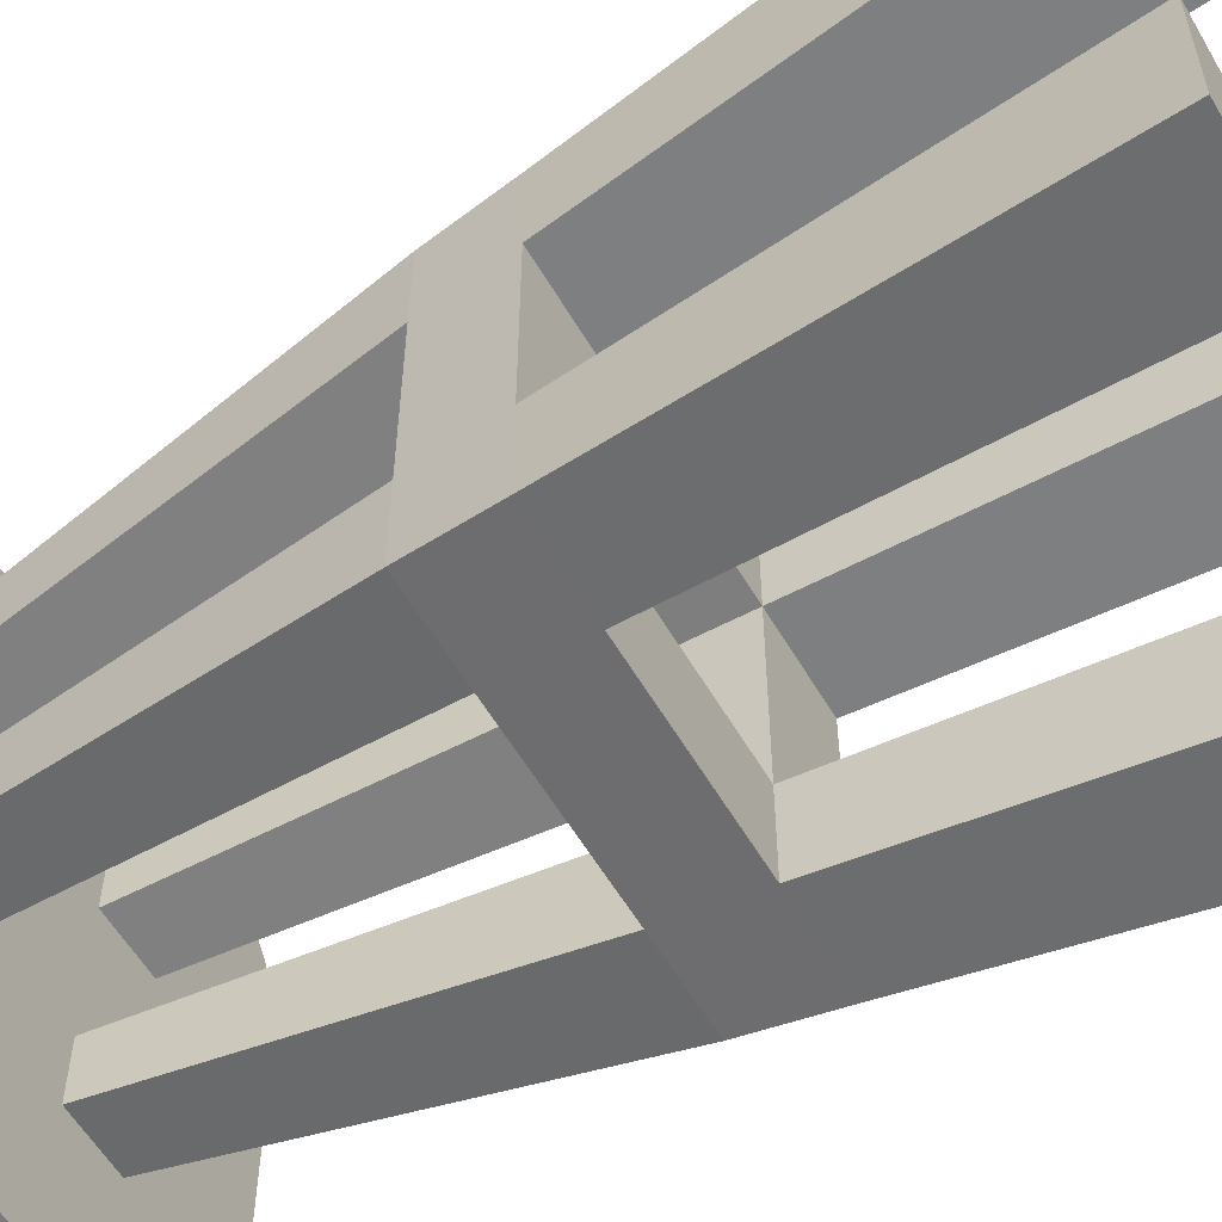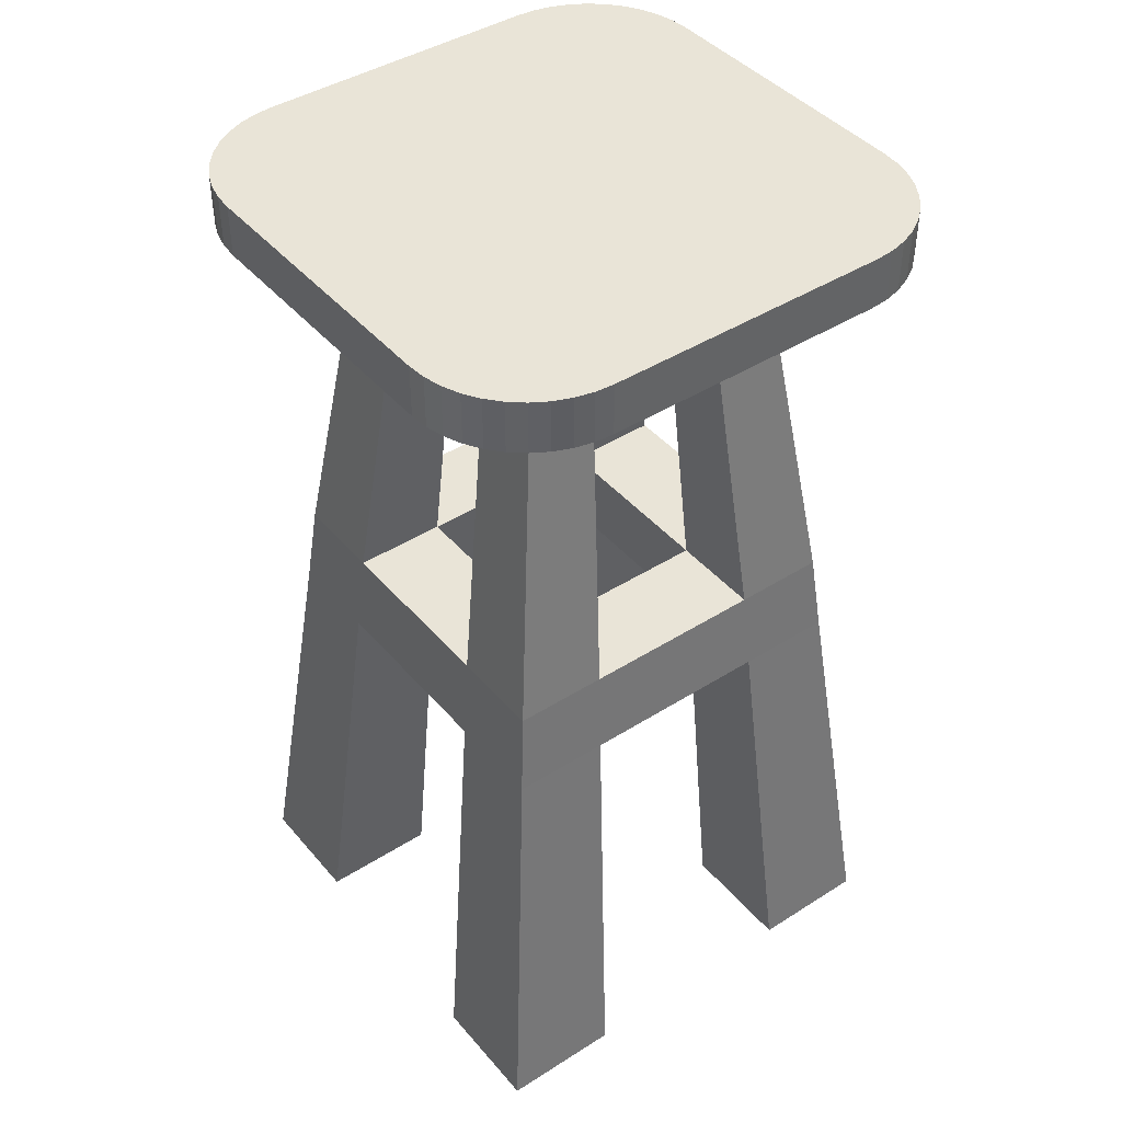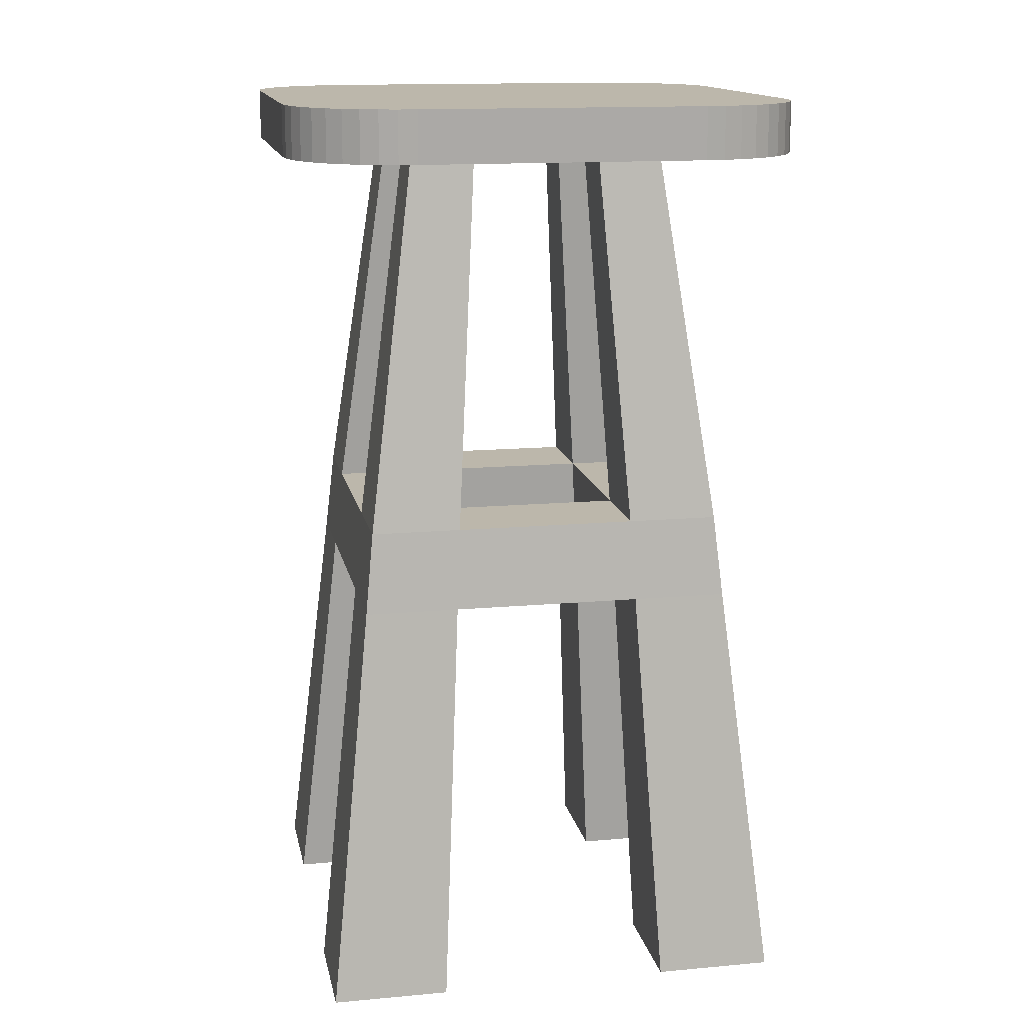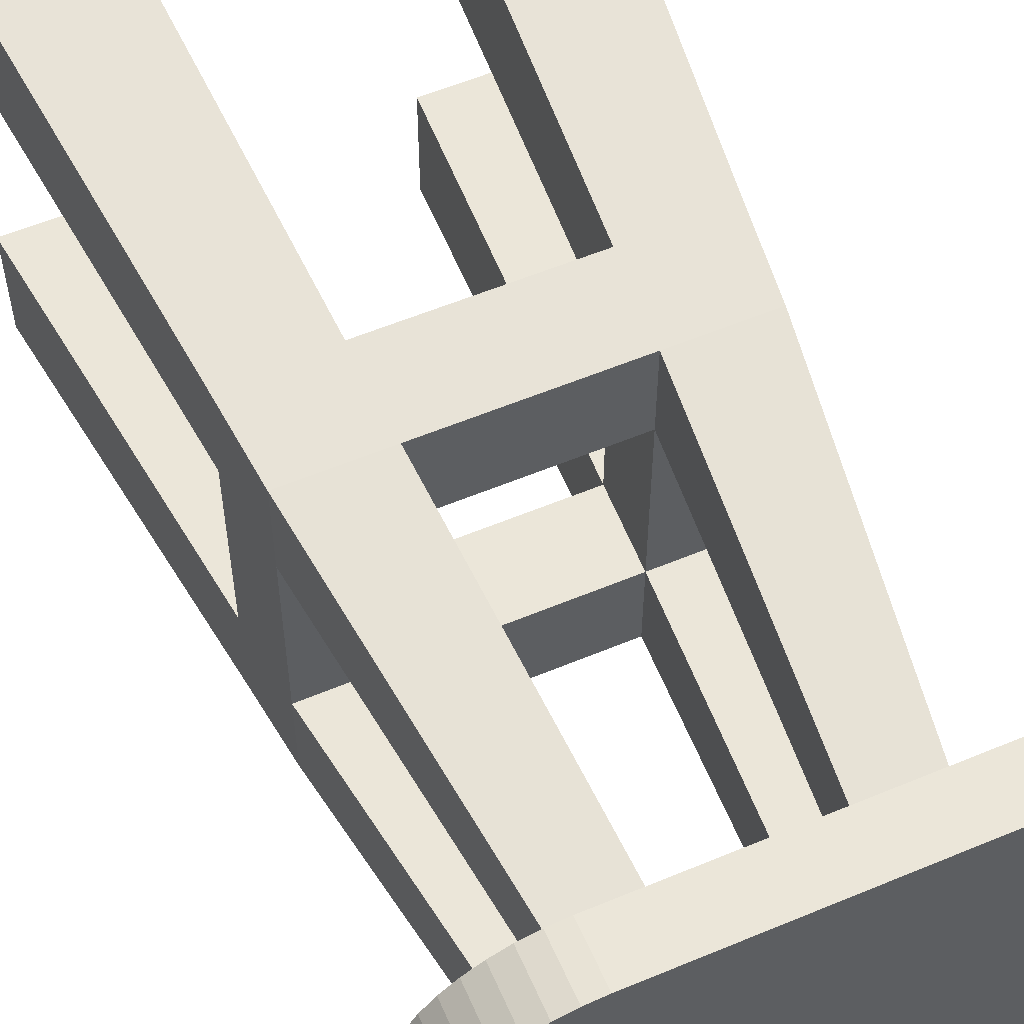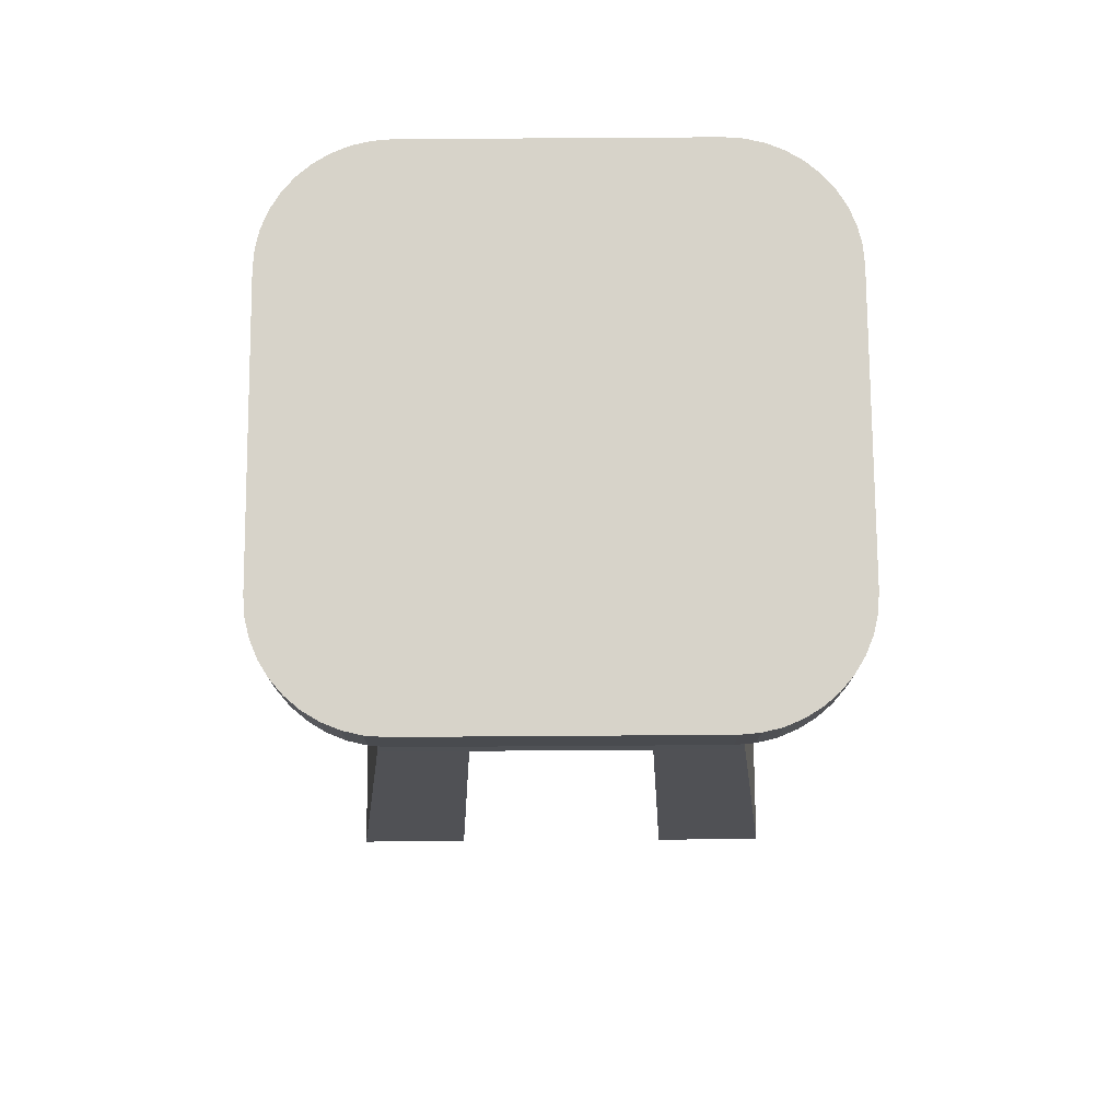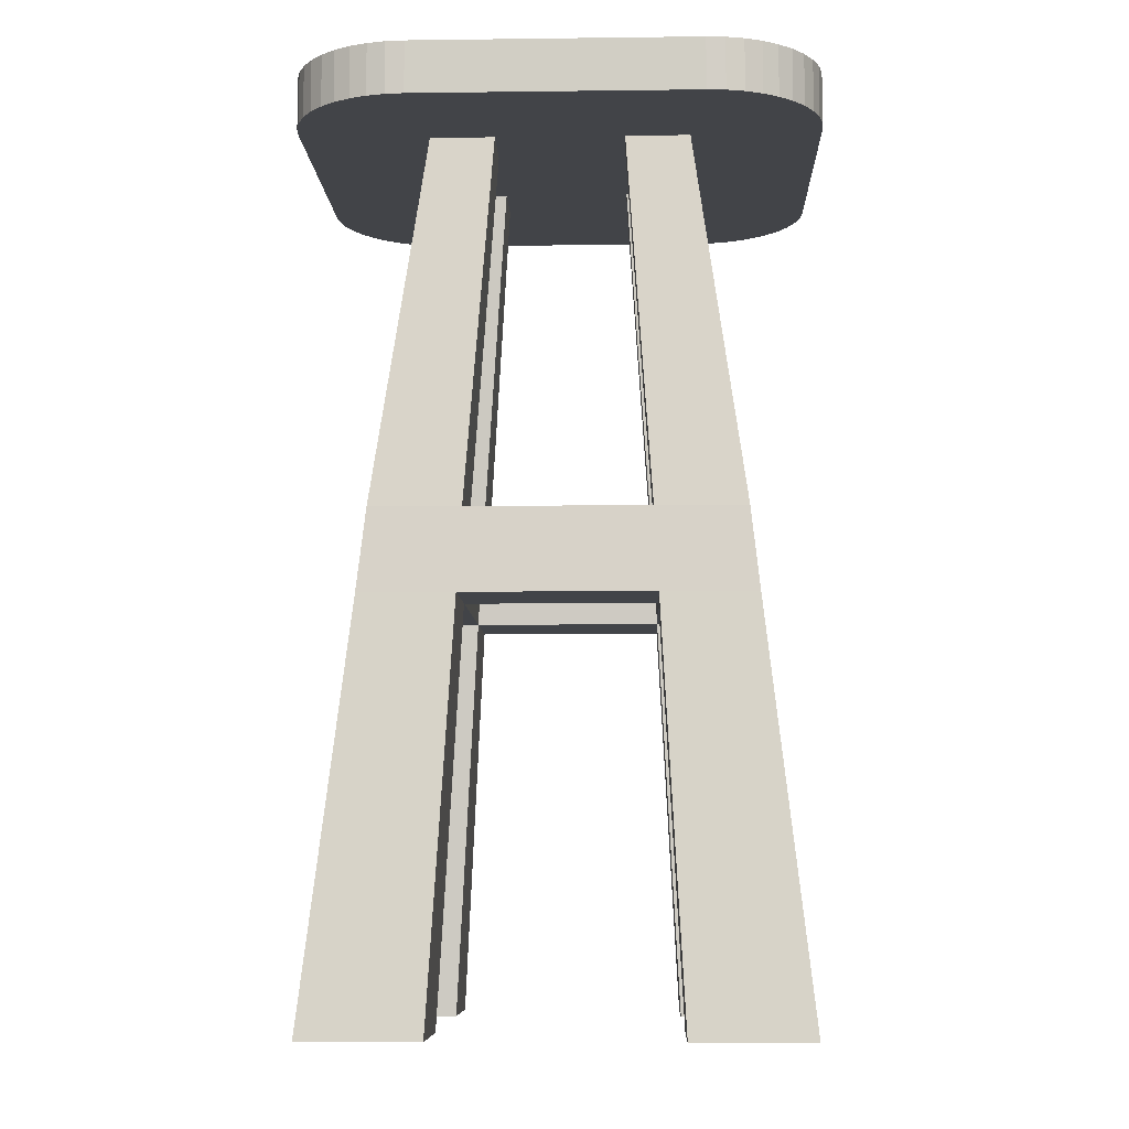
<metadata>
{"format":"obj","ext":"obj","renderer":"f3d","projection":"perspective","resolution":1024,"background":"white","views":[{"elev":-57.8,"azim":-59.9,"up":"+Z"},{"elev":42.9,"azim":143.0,"up":"+Y"},{"elev":14.5,"azim":78.8,"up":"+Y"},{"elev":57.2,"azim":156.5,"up":"+Z"},{"elev":76.2,"azim":89.6,"up":"+Y"},{"elev":-7.8,"azim":2.0,"up":"+Y"}]}
</metadata>
<code>
o Cube
v 0.1635 0.3558 -0.1635
v 0.1635 0.3558 0.1635
v 0.1635 0.3558 0.08177
v -0.08177 0.3558 0.1635
v -0.1635 0.3558 0.1635
v -0.1635 0.3558 0.08177
v -0.1635 0.3558 -0.1635
v -0.08177 0.3558 -0.1635
v -0.2223 0.7531 0
v 0 0.7531 -0.2223
v 0.2223 0.7531 0
v 0 0.7531 0.2223
v 0 0.7531 0
v -0.2223 0.7531 0.1112
v -0.1112 0.7531 -0.2223
v 0.2223 0.7531 -0.1112
v 0.1112 0.7531 0.2223
v -0.2223 0.7531 -0.1112
v 0.1112 0.7531 -0.2223
v 0.2223 0.7531 0.1112
v -0.1112 0.7531 0.2223
v 0 0.7531 0.1112
v 0 0.7531 -0.1112
v -0.1112 0.7531 0
v 0.1112 0.7531 0
v 0.1112 0.7531 -0.1112
v -0.1112 0.7531 -0.1112
v -0.1112 0.7531 0.1112
v 0.1112 0.7531 0.1112
v 0.05559 0.7531 -0.2223
v 0.05559 0.7531 0
v 0.05559 0.7531 0.2223
v 0.05559 0.7531 -0.1112
v 0.05559 0.7531 0.1112
v -0.05559 0.7531 0.2223
v -0.05559 0.7531 -0.2223
v -0.05559 0.7531 0
v -0.05559 0.7531 -0.1112
v -0.05559 0.7531 0.1112
v 0.2223 0.7531 0.05559
v -0.2223 0.7531 0.05559
v 0 0.7531 0.05559
v -0.1112 0.7531 0.05559
v 0.1112 0.7531 0.05559
v 0.05559 0.7531 0.05559
v -0.05559 0.7531 0.05559
v -0.2223 0.7531 -0.05559
v 0 0.7531 -0.05559
v 0.2223 0.7531 -0.05559
v 0.1112 0.7531 -0.05559
v -0.1112 0.7531 -0.05559
v 0.05559 0.7531 -0.05559
v -0.05559 0.7531 -0.05559
v -0.078 0.427 -0.156
v -0.156 0.427 -0.156
v -0.156 0.427 0.078
v -0.156 0.427 0.156
v -0.078 0.427 0.156
v 0.156 0.427 0.078
v 0.156 0.427 0.156
v 0.156 0.427 -0.156
v 0.078 0.427 -0.156
v 0.078 0.427 0.156
v 0.078 0.427 0.078
v -0.078 0.427 0.078
v 0.156 0.427 -0.078
v -0.156 0.427 -0.078
v 0.078 0.427 -0.078
v -0.078 0.427 -0.078
v -0.1216 0.7531 0.2223
v -0.2223 0.7531 0.1216
v -0.1374 0.7531 0.2211
v -0.1527 0.7531 0.2174
v -0.1673 0.7531 0.2114
v -0.1808 0.7531 0.2031
v -0.1928 0.7531 0.1928
v -0.2031 0.7531 0.1808
v -0.2114 0.7531 0.1673
v -0.2174 0.7531 0.1527
v -0.2211 0.7531 0.1374
v -0.2223 0.7974 0.1216
v -0.1216 0.7974 0.2223
v -0.2211 0.7974 0.1374
v -0.2174 0.7974 0.1527
v -0.2114 0.7974 0.1673
v -0.2031 0.7974 0.1808
v -0.1928 0.7974 0.1928
v -0.1808 0.7974 0.2031
v -0.1673 0.7974 0.2114
v -0.1527 0.7974 0.2174
v -0.1374 0.7974 0.2211
v -0.2223 0.7531 -0.1216
v -0.1216 0.7531 -0.2223
v -0.2211 0.7531 -0.1374
v -0.2174 0.7531 -0.1527
v -0.2114 0.7531 -0.1673
v -0.2031 0.7531 -0.1808
v -0.1928 0.7531 -0.1928
v -0.1808 0.7531 -0.2031
v -0.1673 0.7531 -0.2114
v -0.1527 0.7531 -0.2174
v -0.1374 0.7531 -0.2211
v -0.1216 0.7974 -0.2223
v -0.2223 0.7974 -0.1216
v -0.1374 0.7974 -0.2211
v -0.1527 0.7974 -0.2174
v -0.1673 0.7974 -0.2114
v -0.1808 0.7974 -0.2031
v -0.1928 0.7974 -0.1928
v -0.2031 0.7974 -0.1808
v -0.2114 0.7974 -0.1673
v -0.2174 0.7974 -0.1527
v -0.2211 0.7974 -0.1374
v 0.2223 0.7531 0.1216
v 0.1216 0.7531 0.2223
v 0.2211 0.7531 0.1374
v 0.2174 0.7531 0.1527
v 0.2114 0.7531 0.1673
v 0.2031 0.7531 0.1808
v 0.1928 0.7531 0.1928
v 0.1808 0.7531 0.2031
v 0.1673 0.7531 0.2114
v 0.1527 0.7531 0.2174
v 0.1374 0.7531 0.2211
v 0.1216 0.7974 0.2223
v 0.2223 0.7974 0.1216
v 0.1374 0.7974 0.2211
v 0.1527 0.7974 0.2174
v 0.1673 0.7974 0.2114
v 0.1808 0.7974 0.2031
v 0.1928 0.7974 0.1928
v 0.2031 0.7974 0.1808
v 0.2114 0.7974 0.1673
v 0.2174 0.7974 0.1527
v 0.2211 0.7974 0.1374
v 0.1216 0.7531 -0.2223
v 0.2223 0.7531 -0.1216
v 0.1374 0.7531 -0.2211
v 0.1527 0.7531 -0.2174
v 0.1673 0.7531 -0.2114
v 0.1808 0.7531 -0.2031
v 0.1928 0.7531 -0.1928
v 0.2031 0.7531 -0.1808
v 0.2114 0.7531 -0.1673
v 0.2174 0.7531 -0.1527
v 0.2211 0.7531 -0.1374
v 0.2223 0.7974 -0.1216
v 0.1216 0.7974 -0.2223
v 0.2211 0.7974 -0.1374
v 0.2174 0.7974 -0.1527
v 0.2114 0.7974 -0.1673
v 0.2031 0.7974 -0.1808
v 0.1928 0.7974 -0.1928
v 0.1808 0.7974 -0.2031
v 0.1673 0.7974 -0.2114
v 0.1527 0.7974 -0.2174
v 0.1374 0.7974 -0.2211
v 0.08177 0.3558 -0.1635
v 0.08177 0.3558 0.1635
v 0.08177 0.3558 0.08177
v -0.08177 0.3558 0.08177
v 0.1635 0.3558 -0.08177
v -0.1635 0.3558 -0.08177
v 0.08177 0.3558 -0.08177
v -0.08177 0.3558 -0.08177
v 0.2027 0.002648 -0.1014
v 0.1014 0.002648 -0.1014
v -0.1014 0.002648 -0.1014
v -0.2027 0.002648 -0.1014
v 0.1014 0.002648 -0.2027
v 0.2027 0.002648 -0.2027
v 0.2027 0.002648 0.1014
v 0.1014 0.002648 0.1014
v -0.1014 0.002648 0.1014
v -0.1014 0.002648 0.2027
v -0.2027 0.002648 0.2027
v -0.2027 0.002648 0.1014
v 0.2027 0.002648 0.2027
v 0.1014 0.002648 0.2027
v -0.2027 0.002648 -0.2027
v -0.1014 0.002648 -0.2027
f 115 125 82 70 21 35 12 32 17
f 92 94 95 96 97 98 99 100 101 102 93 15 27 18
f 29 20 114 116 117 118 119 120 121 122 123 124 115 17
f 147 149 150 151 152 153 154 155 156 157 148 103 105 106 107 108 109 110 111 112 113 104 81 83 84 85 86 87 88 89 90 91 82 125 127 128 129 130 131 132 133 134 135 126
f 19 136 138 139 140 141 142 143 144 145 146 137 16 26
f 93 103 148 136 19 30 10 36 15
f 39 22 12 35
f 53 48 13 37
f 50 49 11 25
f 52 50 25 31
f 30 19 26 33
f 165 163 169 168
f 47 51 24 9
f 137 147 126 114 20 40 11 49 16
f 36 10 23 38
f 71 81 104 92 18 47 9 41 14
f 41 43 28 14
f 46 42 22 39
f 34 29 17 32
f 53 51 67 69
f 44 40 20 29
f 42 45 34 22
f 22 34 32 12
f 10 30 33 23
f 48 52 31 13
f 28 43 56 57
f 15 36 38 27
f 51 53 37 24
f 28 39 35 21
f 24 37 46 43
f 13 31 45 42
f 25 11 40 44
f 31 25 44 45
f 37 13 42 46
f 9 24 43 41
f 38 53 69 54
f 23 33 52 48
f 18 27 51 47
f 46 39 58 65
f 26 16 49 50
f 38 23 48 53
f 60 63 159 2
f 62 158 8 54
f 62 61 1 158
f 67 55 7 163
f 39 28 57 58
f 43 46 65 56
f 33 26 61 62
f 50 52 68 66
f 29 34 63 60
f 44 29 60 59
f 26 50 66 61
f 34 45 64 63
f 51 27 55 67
f 27 38 54 55
f 45 44 59 64
f 52 33 62 68
f 70 82 91 72
f 72 91 90 73
f 73 90 89 74
f 74 89 88 75
f 75 88 87 76
f 76 87 86 77
f 77 86 85 78
f 78 85 84 79
f 79 84 83 80
f 80 83 81 71
f 103 93 102 105
f 105 102 101 106
f 106 101 100 107
f 107 100 99 108
f 108 99 98 109
f 109 98 97 110
f 110 97 96 111
f 111 96 95 112
f 112 95 94 113
f 113 94 92 104
f 147 137 146 149
f 149 146 145 150
f 150 145 144 151
f 151 144 143 152
f 152 143 142 153
f 153 142 141 154
f 154 141 140 155
f 155 140 139 156
f 156 139 138 157
f 157 138 136 148
f 125 115 124 127
f 127 124 123 128
f 128 123 122 129
f 129 122 121 130
f 130 121 120 131
f 131 120 119 132
f 132 119 118 133
f 133 118 117 134
f 134 117 116 135
f 135 116 114 126
f 14 28 21 70 72 73 74 75 76 77 78 79 80 71
f 3 2 178 172
f 162 164 167 166
f 5 6 177 176
f 68 62 54 69
f 55 54 8 7
f 57 56 6 5
f 58 57 5 4
f 61 66 162 1
f 59 60 2 3
f 173 172 178 179
f 177 174 175 176
f 180 181 168 169
f 170 171 166 167
f 159 160 173 179
f 6 161 174 177
f 164 158 170 167
f 2 159 179 178
f 7 8 181 180
f 1 162 166 171
f 163 7 180 169
f 158 1 171 170
f 160 3 172 173
f 8 165 168 181
f 161 4 175 174
f 4 5 176 175
f 164 165 8 158
f 69 165 164 68
f 162 66 59 3
f 64 59 66 68
f 164 162 3 160
f 164 160 64 68
f 65 64 160 161
f 63 64 65 58
f 159 63 58 4
f 4 161 160 159
f 56 65 69 67
f 67 163 6 56
f 163 165 161 6
f 165 69 65 161

</code>
